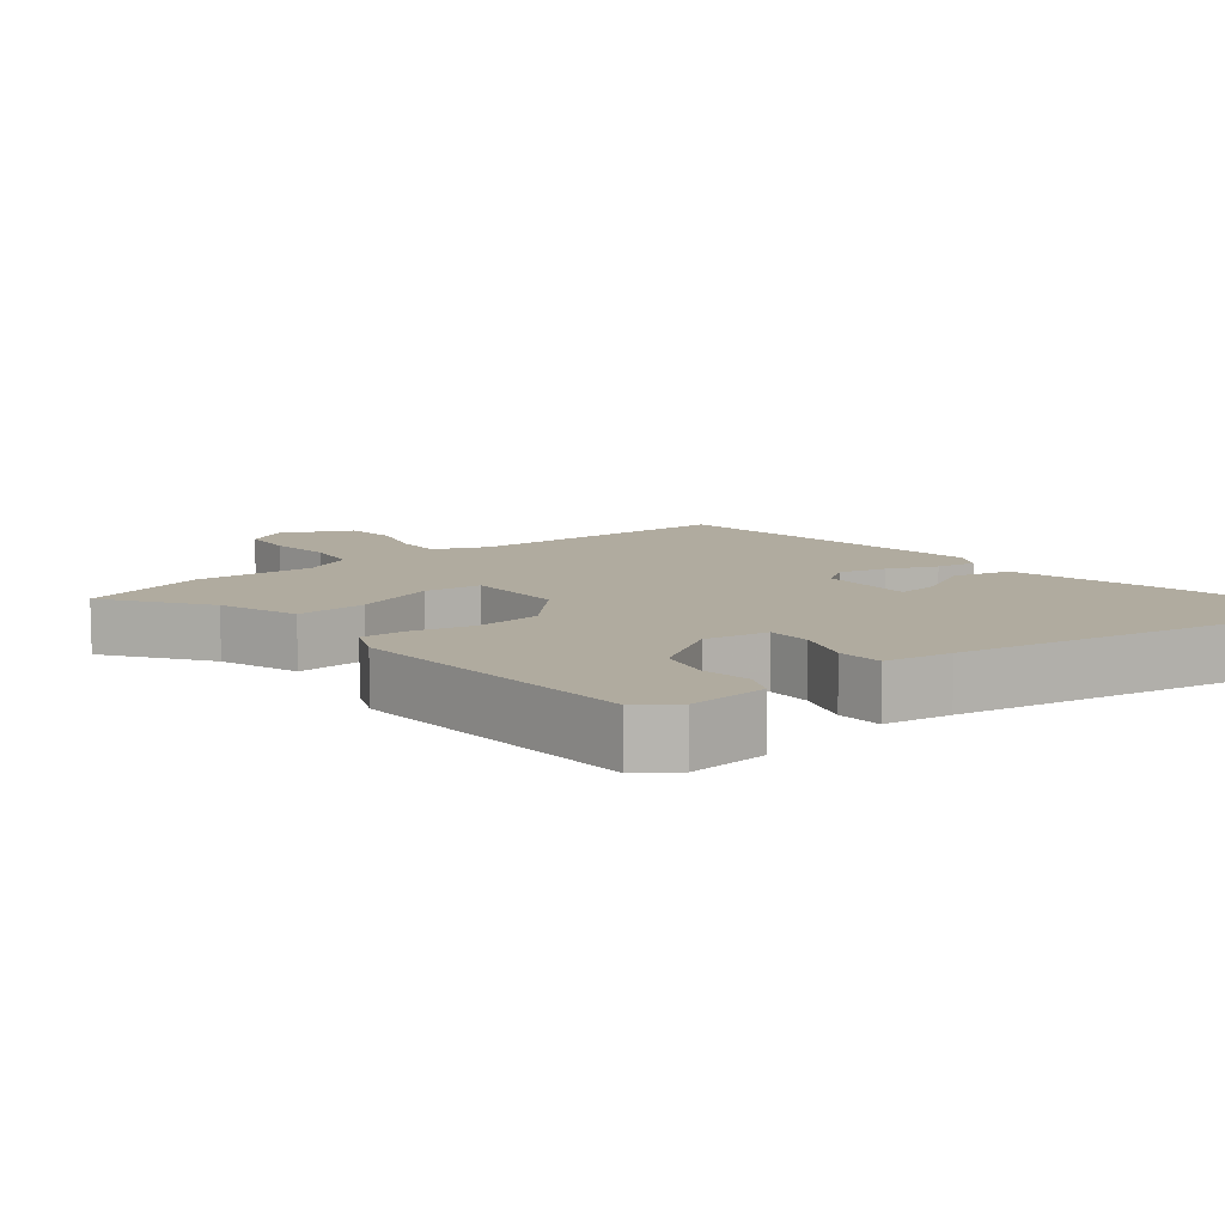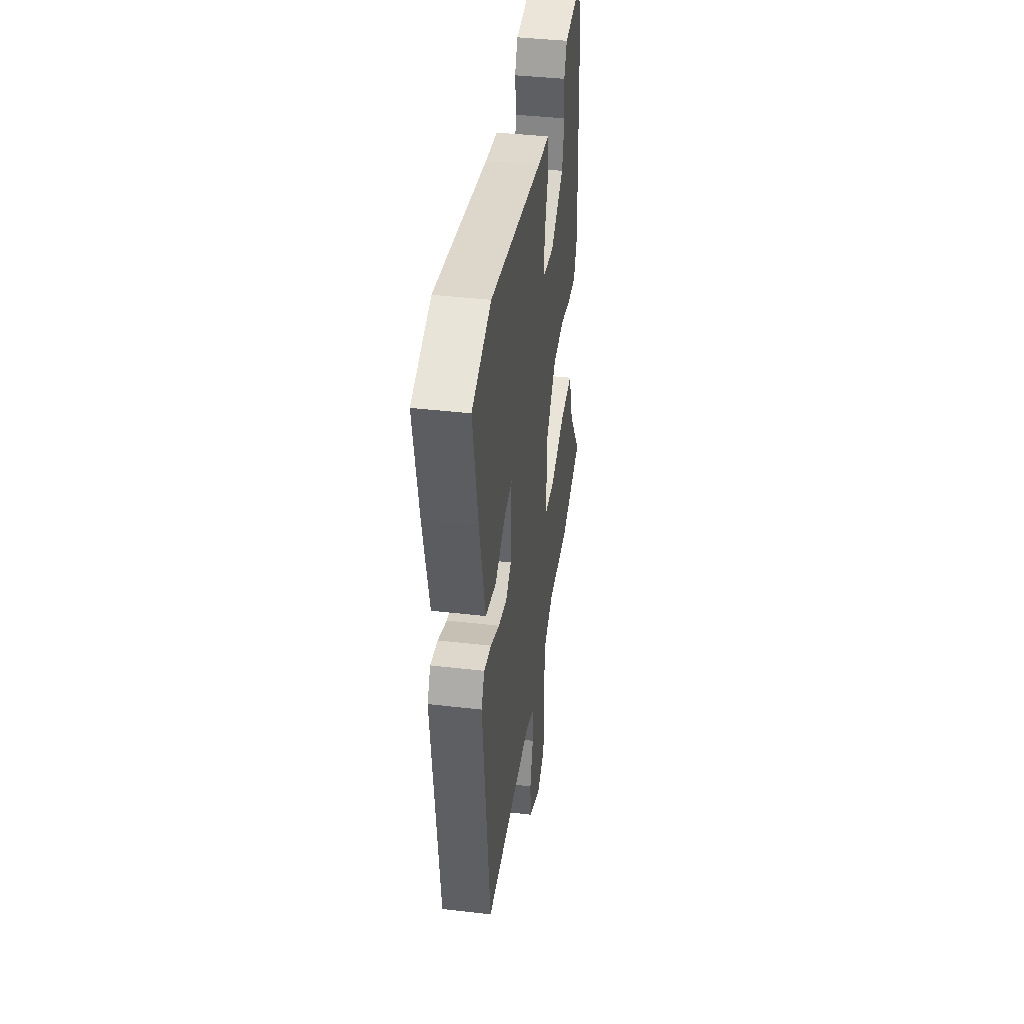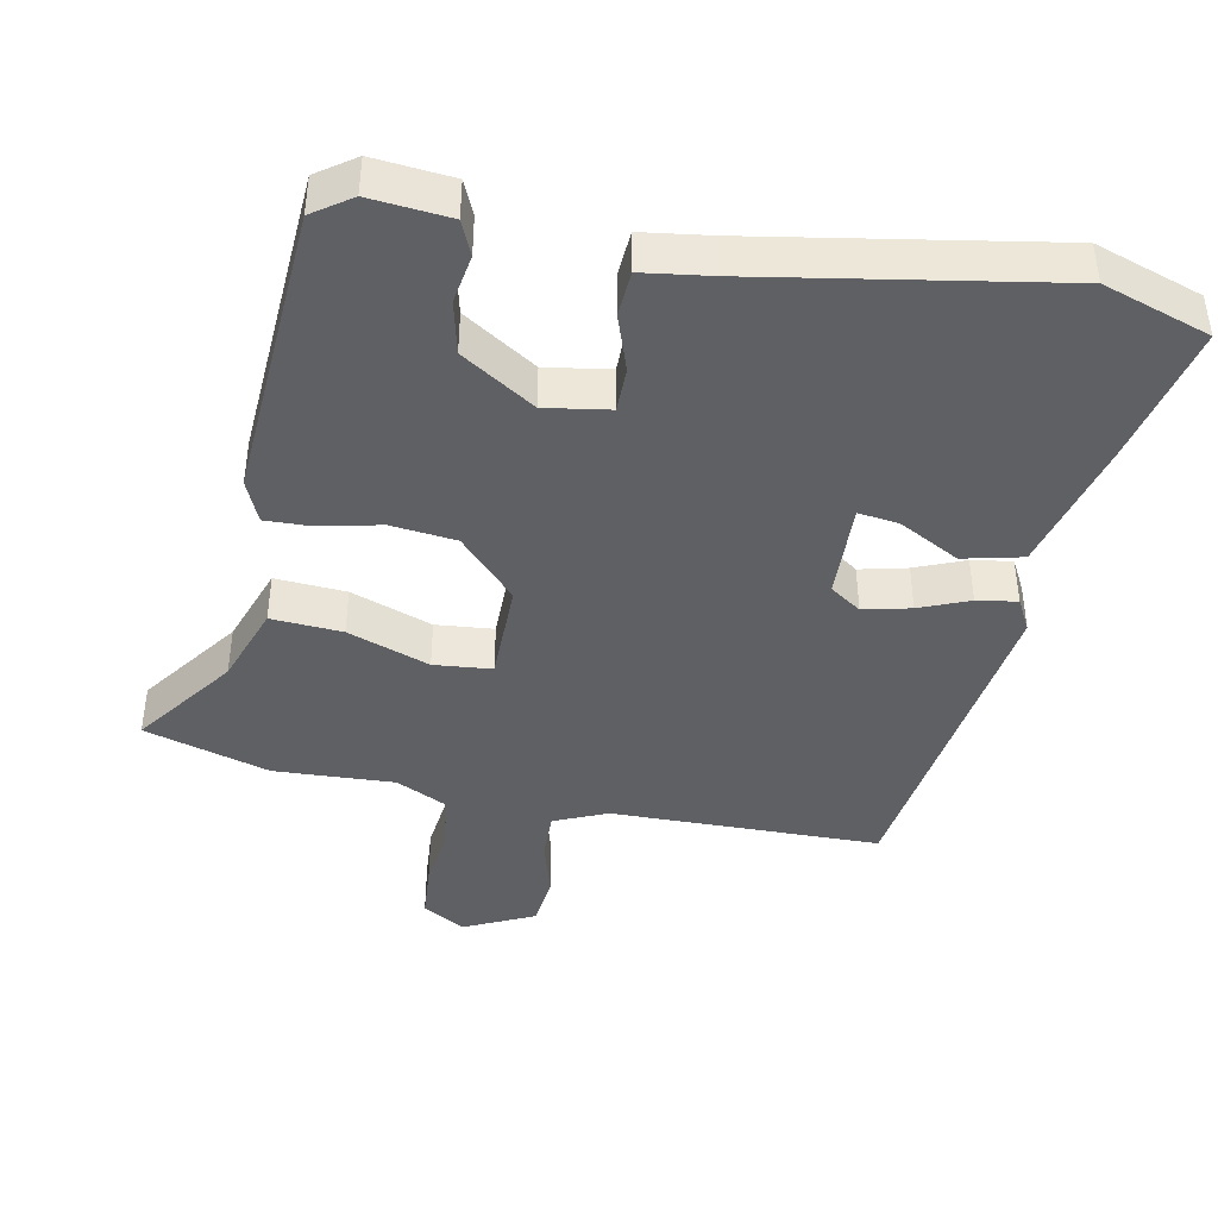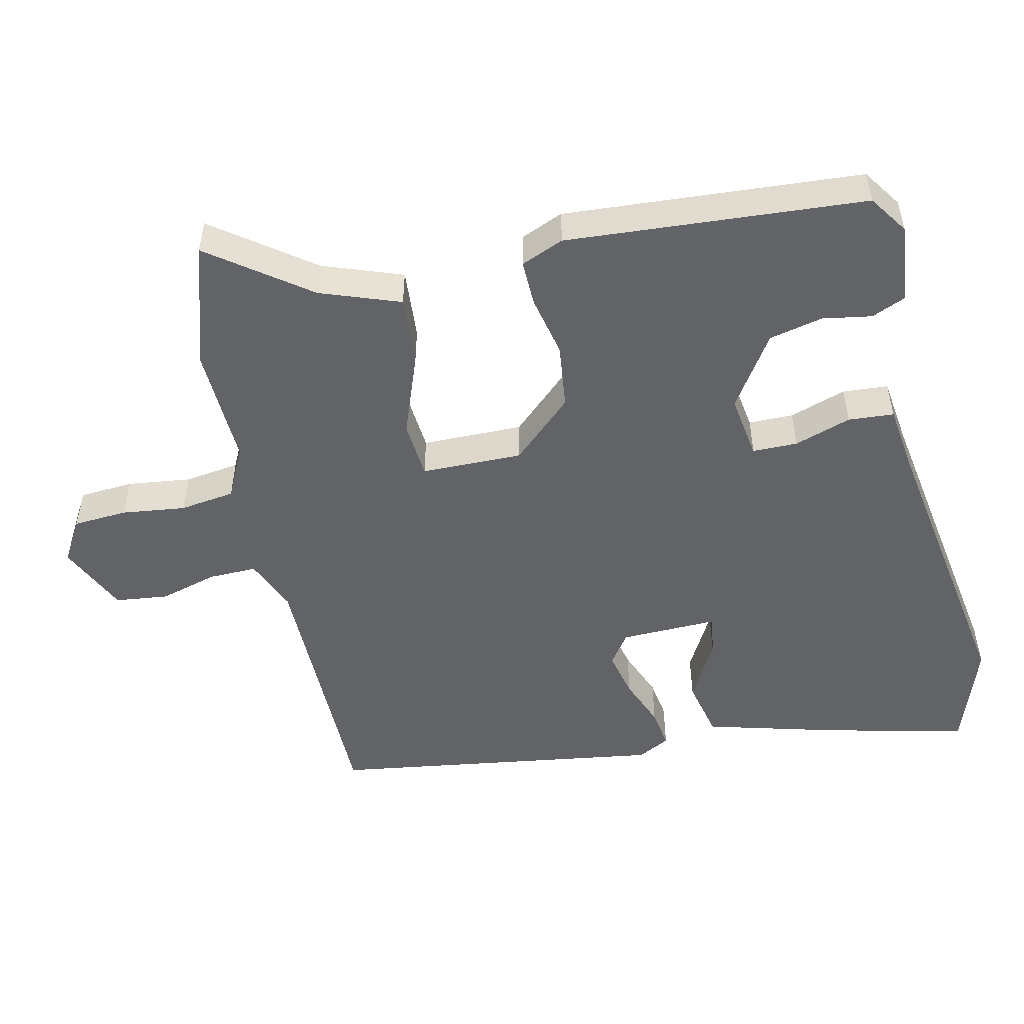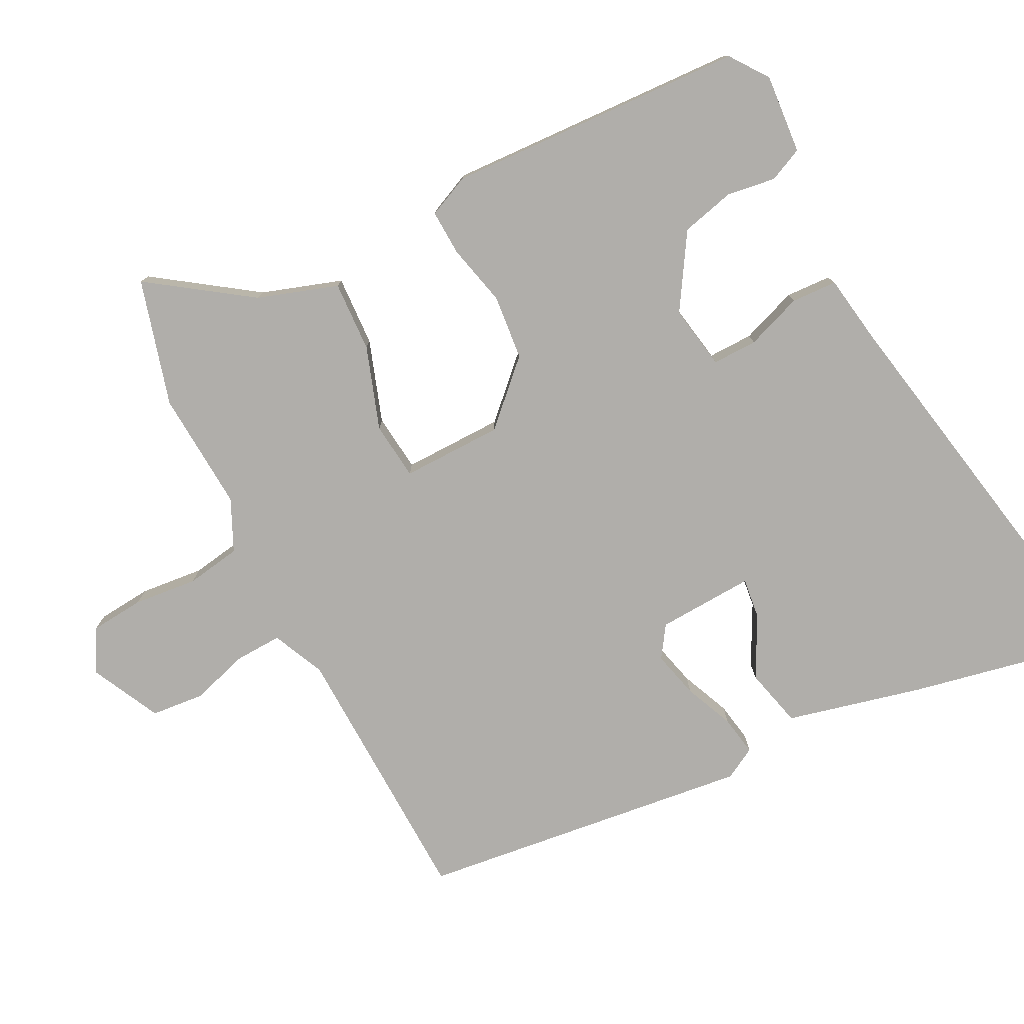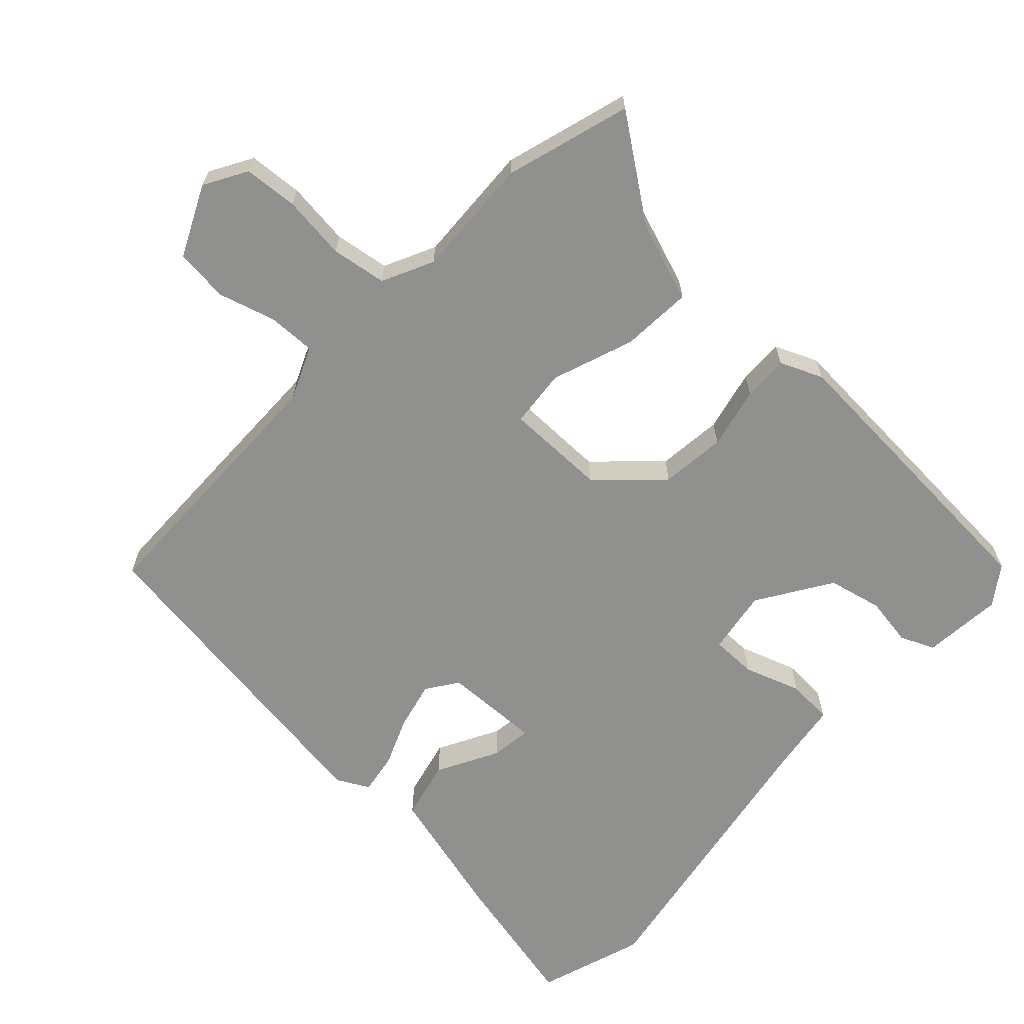
<metadata>
{"format":"obj","ext":"obj","renderer":"f3d","projection":"perspective","resolution":1024,"background":"white","views":[{"elev":9.7,"azim":-39.1,"up":"+Y"},{"elev":40.7,"azim":98.1,"up":"+Z"},{"elev":-42.3,"azim":-12.1,"up":"+Y"},{"elev":-51.0,"azim":-78.8,"up":"+Y"},{"elev":-77.9,"azim":-63.0,"up":"+Y"},{"elev":-65.6,"azim":-134.0,"up":"+Y"}]}
</metadata>
<code>
v 0.393 0.07 0.534
v 0.545 0.07 0.486
v 0.504 0.07 0.286
v 0.457 0.07 0.093
v 0.373 0.07 0.072
v 0.286 0.07 0.117
v 0.228 0.07 0.124
v 0.235 0.07 -0.014
v 0.28 0.07 -0.044
v 0.347 0.07 -0.027
v 0.417 0.07 0.003
v 0.474 0.07 0.013
v 0.499 0.07 -0.032
v 0.441 0.07 -0.508
v 0.058 0.07 -0.52
v -0.017 0.07 -0.554
v -0.014 0.07 -0.622
v 0.011 0.07 -0.703
v 0.004 0.07 -0.779
v -0.095 0.07 -0.828
v -0.156 0.07 -0.794
v -0.163 0.07 -0.717
v -0.154 0.07 -0.626
v -0.167 0.07 -0.548
v -0.24 0.07 -0.514
v -0.411 0.07 -0.525
v -0.59 0.07 -0.475
v -0.49 0.07 -0.332
v -0.452 0.07 -0.218
v -0.351 0.07 -0.223
v -0.234 0.07 -0.263
v -0.152 0.07 -0.254
v -0.154 0.07 -0.11
v -0.236 0.07 -0.026
v -0.329 0.07 -0.017
v -0.416 0.07 -0.038
v -0.481 0.07 -0.041
v -0.508 0.07 0.019
v -0.489 0.07 0.444
v -0.435 0.07 0.483
v -0.322 0.07 0.474
v -0.3 0.07 0.426
v -0.31 0.07 0.356
v -0.291 0.07 0.28
v -0.186 0.07 0.215
v -0.095 0.07 0.231
v -0.096 0.07 0.295
v -0.125 0.07 0.375
v -0.122 0.07 0.44
v -0.026 0.07 0.455
v 0.393 0 0.534
v 0.545 0 0.486
v 0.504 0 0.286
v 0.457 0 0.093
v 0.373 0 0.072
v 0.286 0 0.117
v 0.228 0 0.124
v 0.235 0 -0.014
v 0.28 0 -0.044
v 0.347 0 -0.027
v 0.417 0 0.003
v 0.474 0 0.013
v 0.499 0 -0.032
v 0.441 0 -0.508
v 0.058 0 -0.52
v -0.017 0 -0.554
v -0.014 0 -0.622
v 0.011 0 -0.703
v 0.004 0 -0.779
v -0.095 0 -0.828
v -0.156 0 -0.794
v -0.163 0 -0.717
v -0.154 0 -0.626
v -0.167 0 -0.548
v -0.24 0 -0.514
v -0.411 0 -0.525
v -0.59 0 -0.475
v -0.49 0 -0.332
v -0.452 0 -0.218
v -0.351 0 -0.223
v -0.234 0 -0.263
v -0.152 0 -0.254
v -0.154 0 -0.11
v -0.236 0 -0.026
v -0.329 0 -0.017
v -0.416 0 -0.038
v -0.481 0 -0.041
v -0.508 0 0.019
v -0.489 0 0.444
v -0.435 0 0.483
v -0.322 0 0.474
v -0.3 0 0.426
v -0.31 0 0.356
v -0.291 0 0.28
v -0.186 0 0.215
v -0.095 0 0.231
v -0.096 0 0.295
v -0.125 0 0.375
v -0.122 0 0.44
v -0.026 0 0.455
f 47 48 49 50
f 46 47 50 1
f 40 41 42 43
f 40 43 44
f 39 40 44
f 38 39 44
f 35 36 37 38
f 34 35 38 44
f 33 34 44 45
f 28 29 30 31
f 28 31 32
f 25 26 27 28
f 24 25 28 32
f 23 24 32
f 20 21 22 23
f 20 23 32
f 17 18 19 20
f 16 17 20 32
f 15 16 32 33
f 10 11 12 13
f 9 10 13 14
f 8 9 14 15
f 3 4 5 6
f 3 6 7
f 46 1 2 3
f 46 3 7
f 15 33 45 46
f 7 8 15 46
f 100 99 98 97
f 51 100 97 96
f 93 92 91 90
f 94 93 90
f 94 90 89
f 94 89 88
f 88 87 86 85
f 94 88 85 84
f 95 94 84 83
f 81 80 79 78
f 82 81 78
f 78 77 76 75
f 82 78 75 74
f 82 74 73
f 73 72 71 70
f 82 73 70
f 70 69 68 67
f 82 70 67 66
f 83 82 66 65
f 63 62 61 60
f 64 63 60 59
f 65 64 59 58
f 56 55 54 53
f 57 56 53
f 53 52 51 96
f 57 53 96
f 96 95 83 65
f 96 65 58 57
f 1 51 52 2
f 2 52 53 3
f 3 53 54 4
f 4 54 55 5
f 5 55 56 6
f 6 56 57 7
f 7 57 58 8
f 8 58 59 9
f 9 59 60 10
f 10 60 61 11
f 11 61 62 12
f 12 62 63 13
f 13 63 64 14
f 14 64 65 15
f 15 65 66 16
f 16 66 67 17
f 17 67 68 18
f 18 68 69 19
f 19 69 70 20
f 20 70 71 21
f 21 71 72 22
f 22 72 73 23
f 23 73 74 24
f 24 74 75 25
f 25 75 76 26
f 26 76 77 27
f 27 77 78 28
f 28 78 79 29
f 29 79 80 30
f 30 80 81 31
f 31 81 82 32
f 32 82 83 33
f 33 83 84 34
f 34 84 85 35
f 35 85 86 36
f 36 86 87 37
f 37 87 88 38
f 38 88 89 39
f 39 89 90 40
f 40 90 91 41
f 41 91 92 42
f 42 92 93 43
f 43 93 94 44
f 44 94 95 45
f 45 95 96 46
f 46 96 97 47
f 47 97 98 48
f 48 98 99 49
f 49 99 100 50
f 50 100 51 1

</code>
